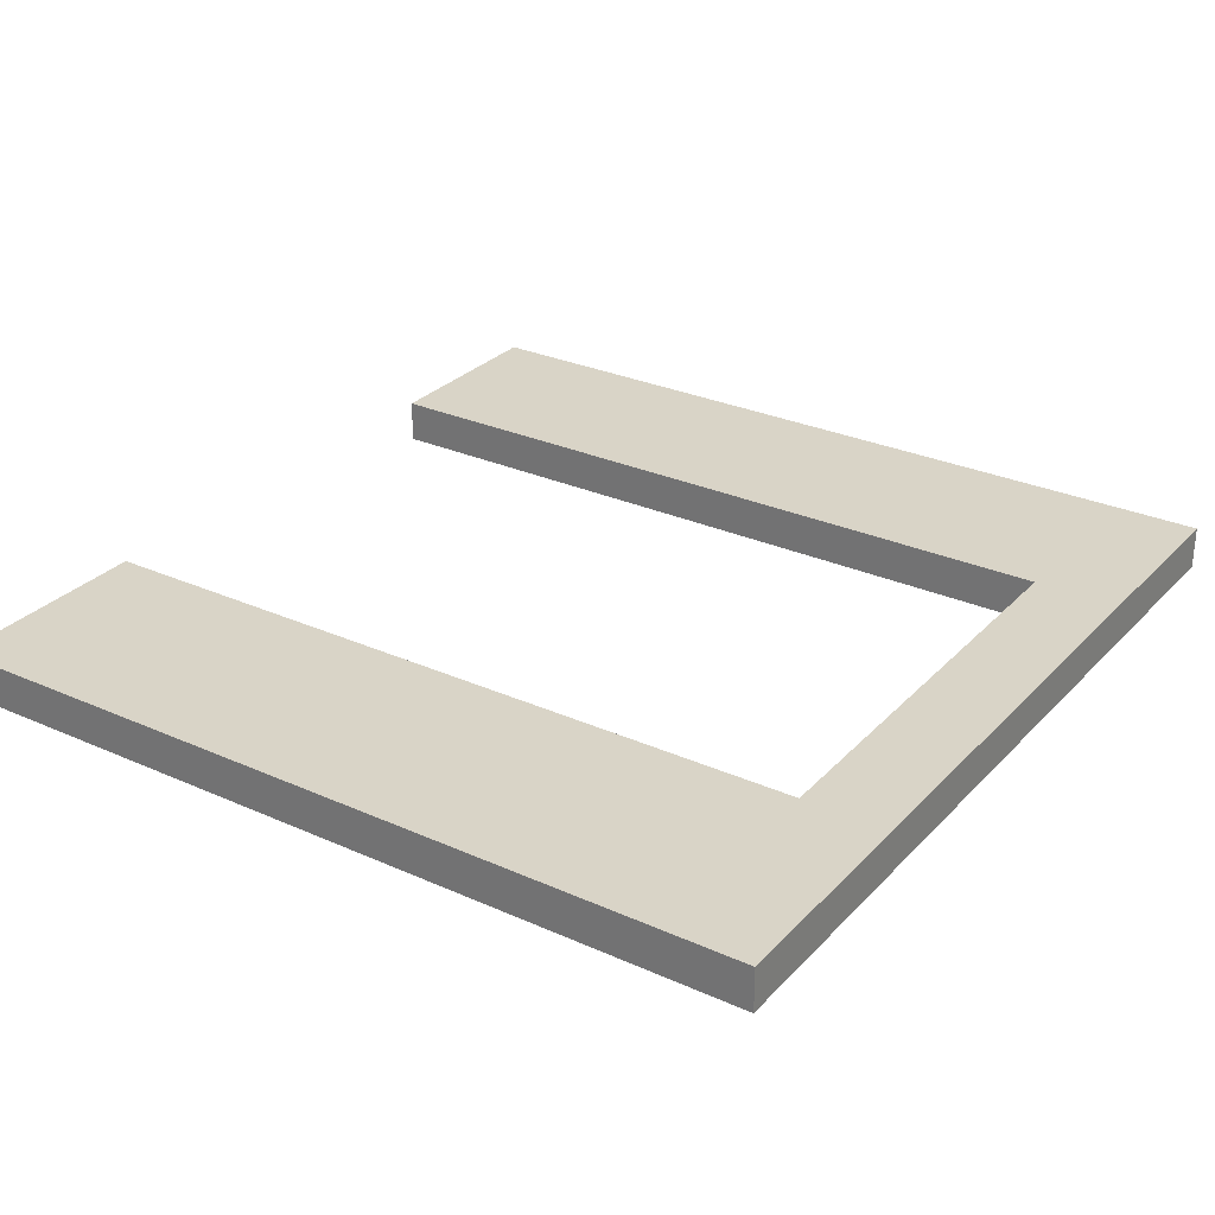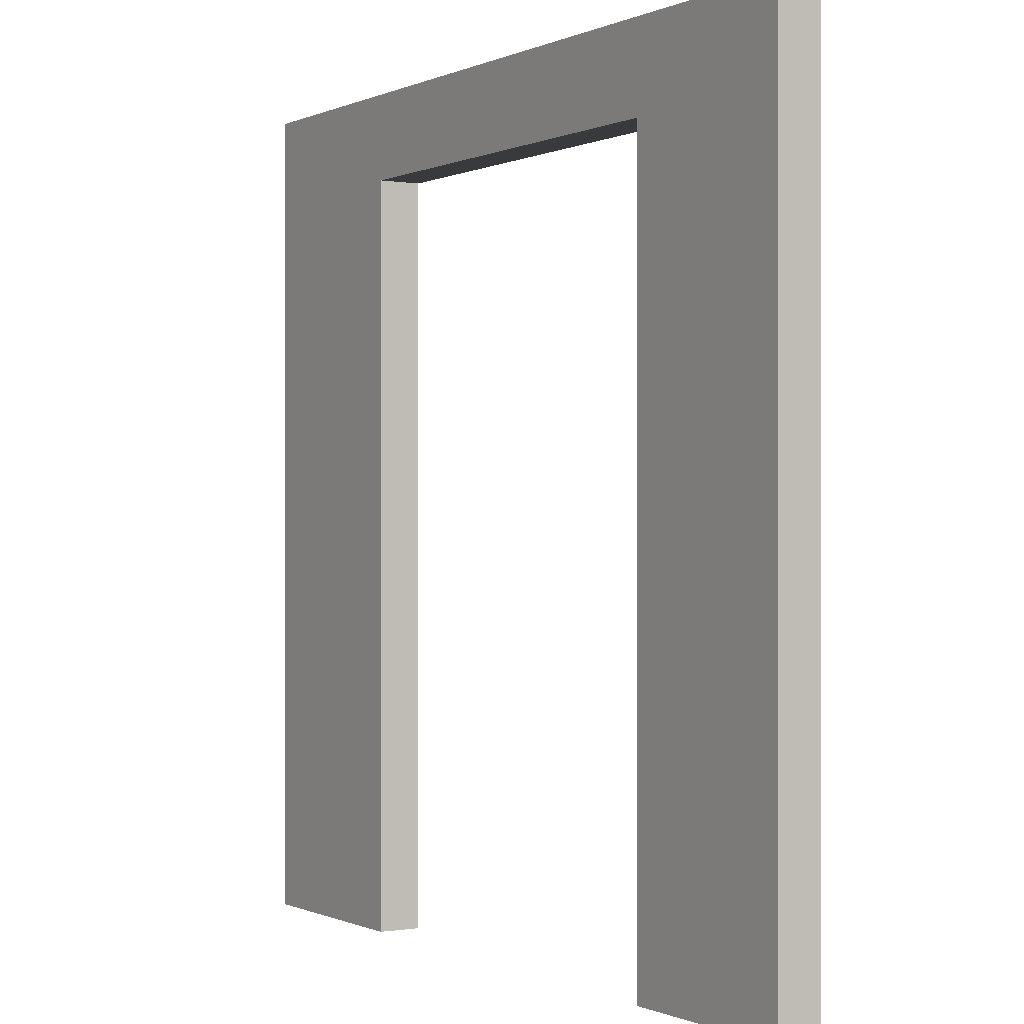
<metadata>
{"format":"obj","ext":"obj","renderer":"f3d","projection":"perspective","resolution":1024,"background":"white","views":[{"elev":28.8,"azim":123.8,"up":"+Z"},{"elev":-0.3,"azim":-121.7,"up":"+Y"}]}
</metadata>
<code>
o
v -28 0 11
v -28 0 10.8
v -28 0.3 11
v -28 0.3 10.8
v -28 0.4 11
v -28 0.4 10.8
v -28 0.7 11
v -28 0.7 10.8
v -28 0.8 11
v -28 0.8 10.8
v -28 1.1 11
v -28 1.1 10.8
v -28 1.2 11
v -28 1.2 10.8
v -28 1.5 11
v -28 1.5 10.8
v -28 1.6 11
v -28 1.6 10.8
v -28 1.9 11
v -28 1.9 10.8
v -28 2 11
v -28 2 10.8
v -28 2.3 11
v -28 2.3 10.8
v -28 2.4 11
v -28 2.4 10.8
v -28 2.7 11
v -28 2.7 10.8
v -28 2.8 11
v -28 2.8 10.8
v -28 3.1 11
v -28 3.1 10.8
v -28 3.2 11
v -28 3.2 10.8
v -28 3.5 11
v -28 3.5 10.8
v -28 3.6 11
v -28 3.6 10.8
v -28 3.9 11
v -28 3.9 10.8
v -25 0 11
v -25 0 10.8
v -25 0.3 11
v -25 0.3 10.8
v -25 0.4 11
v -25 0.4 10.8
v -25 0.7 11
v -25 0.7 10.8
v -25 0.8 11
v -25 0.8 10.8
v -25 1.1 11
v -25 1.1 10.8
v -25 1.2 11
v -25 1.2 10.8
v -25 1.5 11
v -25 1.5 10.8
v -25 1.6 11
v -25 1.6 10.8
v -25 1.9 11
v -25 1.9 10.8
v -25 2 11
v -25 2 10.8
v -25 2.3 11
v -25 2.3 10.8
v -25 2.4 11
v -25 2.4 10.8
v -25 2.7 11
v -25 2.7 10.8
v -25 2.8 11
v -25 2.8 10.8
v -25 3.1 11
v -25 3.1 10.8
v -25 3.2 11
v -25 3.2 10.8
v -25 3.5 11
v -25 3.5 10.8
v -27.1 0 11
v -27.1 0 10.8
v -27.1 0.3 11
v -27.1 0.3 10.8
v -27.1 0.4 11
v -27.1 0.4 10.8
v -27.1 0.7 11
v -27.1 0.7 10.8
v -27.1 0.8 11
v -27.1 0.8 10.8
v -27.1 1.1 11
v -27.1 1.1 10.8
v -27.1 1.2 11
v -27.1 1.2 10.8
v -27.1 1.5 11
v -27.1 1.5 10.8
v -27.1 1.6 11
v -27.1 1.6 10.8
v -27.1 1.9 11
v -27.1 1.9 10.8
v -27.1 2 11
v -27.1 2 10.8
v -27.1 2.3 11
v -27.1 2.3 10.8
v -27.1 2.4 11
v -27.1 2.4 10.8
v -27.1 2.7 11
v -27.1 2.7 10.8
v -27.1 2.8 11
v -27.1 2.8 10.8
v -27.1 3.1 11
v -27.1 3.1 10.8
v -27.1 3.2 11
v -27.1 3.2 10.8
v -27.1 3.5 11
v -27.1 3.5 10.8
v -24 0 11
v -24 0 10.8
v -24 0.3 11
v -24 0.3 10.8
v -24 0.4 11
v -24 0.4 10.8
v -24 0.7 11
v -24 0.7 10.8
v -24 0.8 11
v -24 0.8 10.8
v -24 1.1 11
v -24 1.1 10.8
v -24 1.2 11
v -24 1.2 10.8
v -24 1.5 11
v -24 1.5 10.8
v -24 1.6 11
v -24 1.6 10.8
v -24 1.9 11
v -24 1.9 10.8
v -24 2 11
v -24 2 10.8
v -24 2.3 11
v -24 2.3 10.8
v -24 2.4 11
v -24 2.4 10.8
v -24 2.7 11
v -24 2.7 10.8
v -24 2.8 11
v -24 2.8 10.8
v -24 3.1 11
v -24 3.1 10.8
v -24 3.2 11
v -24 3.2 10.8
v -24 3.5 11
v -24 3.5 10.8
v -24 3.6 11
v -24 3.6 10.8
v -24 3.9 11
v -24 3.9 10.8
v -28 0 11
v -28 0.3 11
v -28 0.4 11
v -28 0.7 11
v -28 0.8 11
v -28 1.1 11
v -28 1.2 11
v -28 1.5 11
v -28 1.6 11
v -28 1.9 11
v -28 2 11
v -28 2.3 11
v -28 2.4 11
v -28 2.7 11
v -28 2.8 11
v -28 3.1 11
v -28 3.2 11
v -28 3.5 11
v -28 3.6 11
v -28 3.9 11
v -27.7 0.4 11
v -27.7 0.7 11
v -27.7 1.2 11
v -27.7 1.5 11
v -27.7 2 11
v -27.7 2.3 11
v -27.7 2.8 11
v -27.7 3.1 11
v -27.7 3.6 11
v -27.7 3.9 11
v -27.6 0.4 11
v -27.6 0.7 11
v -27.6 1.2 11
v -27.6 1.5 11
v -27.6 2 11
v -27.6 2.3 11
v -27.6 2.8 11
v -27.6 3.1 11
v -27.6 3.6 11
v -27.6 3.9 11
v -27.3 0 11
v -27.3 0.3 11
v -27.3 0.8 11
v -27.3 1.1 11
v -27.3 1.6 11
v -27.3 1.9 11
v -27.3 2.4 11
v -27.3 2.7 11
v -27.3 3.2 11
v -27.3 3.5 11
v -27.2 0 11
v -27.2 0.3 11
v -27.2 0.8 11
v -27.2 1.1 11
v -27.2 1.6 11
v -27.2 1.9 11
v -27.2 2.4 11
v -27.2 2.7 11
v -27.2 3.2 11
v -27.2 3.5 11
v -27.1 0 11
v -27.1 0.3 11
v -27.1 0.4 11
v -27.1 0.7 11
v -27.1 0.8 11
v -27.1 1.1 11
v -27.1 1.2 11
v -27.1 1.5 11
v -27.1 1.6 11
v -27.1 1.9 11
v -27.1 2 11
v -27.1 2.3 11
v -27.1 2.4 11
v -27.1 2.7 11
v -27.1 2.8 11
v -27.1 3.1 11
v -27.1 3.2 11
v -27.1 3.5 11
v -26.9 3.6 11
v -26.9 3.9 11
v -26.8 3.6 11
v -26.8 3.9 11
v -26.1 3.6 11
v -26.1 3.9 11
v -26 3.6 11
v -26 3.9 11
v -25.3 3.6 11
v -25.3 3.9 11
v -25.2 3.6 11
v -25.2 3.9 11
v -25 0 11
v -25 0.3 11
v -25 0.4 11
v -25 0.7 11
v -25 0.8 11
v -25 1.1 11
v -25 1.2 11
v -25 1.5 11
v -25 1.6 11
v -25 1.9 11
v -25 2 11
v -25 2.3 11
v -25 2.4 11
v -25 2.7 11
v -25 2.8 11
v -25 3.1 11
v -25 3.2 11
v -25 3.5 11
v -24.9 0 11
v -24.9 0.3 11
v -24.9 0.8 11
v -24.9 1.1 11
v -24.9 1.6 11
v -24.9 1.9 11
v -24.9 2.4 11
v -24.9 2.7 11
v -24.9 3.2 11
v -24.9 3.5 11
v -24.8 0 11
v -24.8 0.3 11
v -24.8 0.8 11
v -24.8 1.1 11
v -24.8 1.6 11
v -24.8 1.9 11
v -24.8 2.4 11
v -24.8 2.7 11
v -24.8 3.2 11
v -24.8 3.5 11
v -24.5 0.4 11
v -24.5 0.7 11
v -24.5 1.2 11
v -24.5 1.5 11
v -24.5 2 11
v -24.5 2.3 11
v -24.5 2.8 11
v -24.5 3.1 11
v -24.5 3.6 11
v -24.5 3.9 11
v -24.4 0.4 11
v -24.4 0.7 11
v -24.4 1.2 11
v -24.4 1.5 11
v -24.4 2 11
v -24.4 2.3 11
v -24.4 2.8 11
v -24.4 3.1 11
v -24.4 3.6 11
v -24.4 3.9 11
v -24 0 11
v -24 0.3 11
v -24 0.4 11
v -24 0.7 11
v -24 0.8 11
v -24 1.1 11
v -24 1.2 11
v -24 1.5 11
v -24 1.6 11
v -24 1.9 11
v -24 2 11
v -24 2.3 11
v -24 2.4 11
v -24 2.7 11
v -24 2.8 11
v -24 3.1 11
v -24 3.2 11
v -24 3.5 11
v -24 3.6 11
v -24 3.9 11
v -28 0 10.8
v -28 0.3 10.8
v -28 0.4 10.8
v -28 0.7 10.8
v -28 0.8 10.8
v -28 1.1 10.8
v -28 1.2 10.8
v -28 1.5 10.8
v -28 1.6 10.8
v -28 1.9 10.8
v -28 2 10.8
v -28 2.3 10.8
v -28 2.4 10.8
v -28 2.7 10.8
v -28 2.8 10.8
v -28 3.1 10.8
v -28 3.2 10.8
v -28 3.5 10.8
v -28 3.6 10.8
v -28 3.9 10.8
v -27.7 0.4 10.8
v -27.7 0.7 10.8
v -27.7 1.2 10.8
v -27.7 1.5 10.8
v -27.7 2 10.8
v -27.7 2.3 10.8
v -27.7 2.8 10.8
v -27.7 3.1 10.8
v -27.7 3.6 10.8
v -27.7 3.9 10.8
v -27.6 0.4 10.8
v -27.6 0.7 10.8
v -27.6 1.2 10.8
v -27.6 1.5 10.8
v -27.6 2 10.8
v -27.6 2.3 10.8
v -27.6 2.8 10.8
v -27.6 3.1 10.8
v -27.6 3.6 10.8
v -27.6 3.9 10.8
v -27.3 0 10.8
v -27.3 0.3 10.8
v -27.3 0.8 10.8
v -27.3 1.1 10.8
v -27.3 1.6 10.8
v -27.3 1.9 10.8
v -27.3 2.4 10.8
v -27.3 2.7 10.8
v -27.3 3.2 10.8
v -27.3 3.5 10.8
v -27.2 0 10.8
v -27.2 0.3 10.8
v -27.2 0.8 10.8
v -27.2 1.1 10.8
v -27.2 1.6 10.8
v -27.2 1.9 10.8
v -27.2 2.4 10.8
v -27.2 2.7 10.8
v -27.2 3.2 10.8
v -27.2 3.5 10.8
v -27.1 0 10.8
v -27.1 0.3 10.8
v -27.1 0.4 10.8
v -27.1 0.7 10.8
v -27.1 0.8 10.8
v -27.1 1.1 10.8
v -27.1 1.2 10.8
v -27.1 1.5 10.8
v -27.1 1.6 10.8
v -27.1 1.9 10.8
v -27.1 2 10.8
v -27.1 2.3 10.8
v -27.1 2.4 10.8
v -27.1 2.7 10.8
v -27.1 2.8 10.8
v -27.1 3.1 10.8
v -27.1 3.2 10.8
v -27.1 3.5 10.8
v -26.9 3.6 10.8
v -26.9 3.9 10.8
v -26.8 3.6 10.8
v -26.8 3.9 10.8
v -26.1 3.6 10.8
v -26.1 3.9 10.8
v -26 3.6 10.8
v -26 3.9 10.8
v -25.3 3.6 10.8
v -25.3 3.9 10.8
v -25.2 3.6 10.8
v -25.2 3.9 10.8
v -25 0 10.8
v -25 0.3 10.8
v -25 0.4 10.8
v -25 0.7 10.8
v -25 0.8 10.8
v -25 1.1 10.8
v -25 1.2 10.8
v -25 1.5 10.8
v -25 1.6 10.8
v -25 1.9 10.8
v -25 2 10.8
v -25 2.3 10.8
v -25 2.4 10.8
v -25 2.7 10.8
v -25 2.8 10.8
v -25 3.1 10.8
v -25 3.2 10.8
v -25 3.5 10.8
v -24.9 0 10.8
v -24.9 0.3 10.8
v -24.9 0.8 10.8
v -24.9 1.1 10.8
v -24.9 1.6 10.8
v -24.9 1.9 10.8
v -24.9 2.4 10.8
v -24.9 2.7 10.8
v -24.9 3.2 10.8
v -24.9 3.5 10.8
v -24.8 0 10.8
v -24.8 0.3 10.8
v -24.8 0.8 10.8
v -24.8 1.1 10.8
v -24.8 1.6 10.8
v -24.8 1.9 10.8
v -24.8 2.4 10.8
v -24.8 2.7 10.8
v -24.8 3.2 10.8
v -24.8 3.5 10.8
v -24.5 0.4 10.8
v -24.5 0.7 10.8
v -24.5 1.2 10.8
v -24.5 1.5 10.8
v -24.5 2 10.8
v -24.5 2.3 10.8
v -24.5 2.8 10.8
v -24.5 3.1 10.8
v -24.5 3.6 10.8
v -24.5 3.9 10.8
v -24.4 0.4 10.8
v -24.4 0.7 10.8
v -24.4 1.2 10.8
v -24.4 1.5 10.8
v -24.4 2 10.8
v -24.4 2.3 10.8
v -24.4 2.8 10.8
v -24.4 3.1 10.8
v -24.4 3.6 10.8
v -24.4 3.9 10.8
v -24 0 10.8
v -24 0.3 10.8
v -24 0.4 10.8
v -24 0.7 10.8
v -24 0.8 10.8
v -24 1.1 10.8
v -24 1.2 10.8
v -24 1.5 10.8
v -24 1.6 10.8
v -24 1.9 10.8
v -24 2 10.8
v -24 2.3 10.8
v -24 2.4 10.8
v -24 2.7 10.8
v -24 2.8 10.8
v -24 3.1 10.8
v -24 3.2 10.8
v -24 3.5 10.8
v -24 3.6 10.8
v -24 3.9 10.8
v -28 0 11
v -27.3 0 11
v -27.2 0 11
v -27.1 0 11
v -25 0 11
v -24.9 0 11
v -24.8 0 11
v -24 0 11
v -28 0 10.8
v -27.3 0 10.8
v -27.2 0 10.8
v -27.1 0 10.8
v -25 0 10.8
v -24.9 0 10.8
v -24.8 0 10.8
v -24 0 10.8
v -27.1 3.5 11
v -25 3.5 11
v -27.1 3.5 10.8
v -25 3.5 10.8
v -28 3.9 11
v -27.7 3.9 11
v -27.6 3.9 11
v -26.9 3.9 11
v -26.8 3.9 11
v -26.1 3.9 11
v -26 3.9 11
v -25.3 3.9 11
v -25.2 3.9 11
v -24.5 3.9 11
v -24.4 3.9 11
v -24 3.9 11
v -28 3.9 10.8
v -27.7 3.9 10.8
v -27.6 3.9 10.8
v -26.9 3.9 10.8
v -26.8 3.9 10.8
v -26.1 3.9 10.8
v -26 3.9 10.8
v -25.3 3.9 10.8
v -25.2 3.9 10.8
v -24.5 3.9 10.8
v -24.4 3.9 10.8
v -24 3.9 10.8
f 3 2 1
f 4 2 3
f 5 4 3
f 6 4 5
f 7 6 5
f 8 6 7
f 9 8 7
f 10 8 9
f 11 10 9
f 12 10 11
f 13 12 11
f 14 12 13
f 15 14 13
f 16 14 15
f 17 16 15
f 18 16 17
f 19 18 17
f 20 18 19
f 21 20 19
f 22 20 21
f 23 22 21
f 24 22 23
f 25 24 23
f 26 24 25
f 27 26 25
f 28 26 27
f 29 28 27
f 30 28 29
f 31 30 29
f 32 30 31
f 33 32 31
f 34 32 33
f 35 34 33
f 36 34 35
f 37 36 35
f 38 36 37
f 39 38 37
f 40 38 39
f 43 42 41
f 44 42 43
f 45 44 43
f 46 44 45
f 47 46 45
f 48 46 47
f 49 48 47
f 50 48 49
f 51 50 49
f 52 50 51
f 53 52 51
f 54 52 53
f 55 54 53
f 56 54 55
f 57 56 55
f 58 56 57
f 59 58 57
f 60 58 59
f 61 60 59
f 62 60 61
f 63 62 61
f 64 62 63
f 65 64 63
f 66 64 65
f 67 66 65
f 68 66 67
f 69 68 67
f 70 68 69
f 71 70 69
f 72 70 71
f 73 72 71
f 74 72 73
f 75 74 73
f 76 74 75
f 77 78 79
f 79 78 80
f 79 80 81
f 81 80 82
f 81 82 83
f 83 82 84
f 83 84 85
f 85 84 86
f 85 86 87
f 87 86 88
f 87 88 89
f 89 88 90
f 89 90 91
f 91 90 92
f 91 92 93
f 93 92 94
f 93 94 95
f 95 94 96
f 95 96 97
f 97 96 98
f 97 98 99
f 99 98 100
f 99 100 101
f 101 100 102
f 101 102 103
f 103 102 104
f 103 104 105
f 105 104 106
f 105 106 107
f 107 106 108
f 107 108 109
f 109 108 110
f 109 110 111
f 111 110 112
f 113 114 115
f 115 114 116
f 115 116 117
f 117 116 118
f 117 118 119
f 119 118 120
f 119 120 121
f 121 120 122
f 121 122 123
f 123 122 124
f 123 124 125
f 125 124 126
f 125 126 127
f 127 126 128
f 127 128 129
f 129 128 130
f 129 130 131
f 131 130 132
f 131 132 133
f 133 132 134
f 133 134 135
f 135 134 136
f 135 136 137
f 137 136 138
f 137 138 139
f 139 138 140
f 139 140 141
f 141 140 142
f 141 142 143
f 143 142 144
f 143 144 145
f 145 144 146
f 145 146 147
f 147 146 148
f 147 148 149
f 149 148 150
f 149 150 151
f 151 150 152
f 173 155 154
f 173 156 155
f 174 157 156
f 174 156 173
f 175 159 158
f 175 160 159
f 176 161 160
f 176 160 175
f 177 163 162
f 177 164 163
f 178 165 164
f 178 164 177
f 179 167 166
f 179 168 167
f 180 169 168
f 180 168 179
f 181 172 171
f 181 171 170
f 182 172 181
f 183 173 154
f 183 174 173
f 184 157 174
f 184 174 183
f 185 175 158
f 185 176 175
f 186 161 176
f 186 176 185
f 187 177 162
f 187 178 177
f 188 165 178
f 188 178 187
f 189 180 179
f 189 179 166
f 190 169 180
f 190 180 189
f 191 182 181
f 191 181 170
f 192 182 191
f 193 154 153
f 194 183 154
f 194 154 193
f 195 158 157
f 195 157 184
f 196 185 158
f 196 158 195
f 197 162 161
f 197 161 186
f 198 187 162
f 198 162 197
f 199 165 188
f 199 166 165
f 200 189 166
f 200 166 199
f 201 169 190
f 201 170 169
f 202 191 170
f 202 170 201
f 203 194 193
f 204 183 194
f 204 194 203
f 205 195 184
f 205 196 195
f 206 185 196
f 206 196 205
f 207 198 197
f 207 197 186
f 208 187 198
f 208 198 207
f 209 199 188
f 209 200 199
f 210 189 200
f 210 200 209
f 211 201 190
f 211 202 201
f 212 191 202
f 212 202 211
f 213 204 203
f 214 183 204
f 214 204 213
f 215 184 183
f 215 183 214
f 216 205 184
f 216 184 215
f 217 206 205
f 217 205 216
f 218 185 206
f 218 206 217
f 219 186 185
f 219 185 218
f 220 207 186
f 220 186 219
f 221 208 207
f 221 207 220
f 222 187 208
f 222 208 221
f 223 188 187
f 223 187 222
f 224 209 188
f 224 188 223
f 225 210 209
f 225 209 224
f 226 189 210
f 226 210 225
f 227 190 189
f 227 189 226
f 228 211 190
f 228 190 227
f 229 212 211
f 229 211 228
f 230 191 212
f 230 212 229
f 231 191 230
f 231 192 191
f 232 192 231
f 233 231 230
f 233 232 231
f 234 232 233
f 235 233 230
f 235 234 233
f 236 234 235
f 237 235 230
f 237 236 235
f 238 236 237
f 239 237 230
f 239 238 237
f 240 238 239
f 241 239 230
f 241 240 239
f 242 240 241
f 260 241 230
f 261 244 243
f 262 245 244
f 262 244 261
f 263 247 246
f 263 248 247
f 264 249 248
f 264 248 263
f 265 251 250
f 265 252 251
f 266 253 252
f 266 252 265
f 267 255 254
f 267 256 255
f 268 257 256
f 268 256 267
f 269 259 258
f 269 260 259
f 270 241 260
f 270 260 269
f 271 262 261
f 272 245 262
f 272 262 271
f 273 263 246
f 273 264 263
f 274 249 264
f 274 264 273
f 275 265 250
f 275 266 265
f 276 253 266
f 276 266 275
f 277 268 267
f 277 267 254
f 278 257 268
f 278 268 277
f 279 269 258
f 279 270 269
f 280 241 270
f 280 270 279
f 281 246 245
f 281 245 272
f 282 273 246
f 282 246 281
f 283 250 249
f 283 249 274
f 284 275 250
f 284 250 283
f 285 253 276
f 285 254 253
f 286 277 254
f 286 254 285
f 287 258 257
f 287 257 278
f 288 279 258
f 288 258 287
f 289 242 241
f 289 241 280
f 290 242 289
f 291 281 272
f 291 282 281
f 292 273 282
f 292 282 291
f 293 284 283
f 293 283 274
f 294 275 284
f 294 284 293
f 295 285 276
f 295 286 285
f 296 277 286
f 296 286 295
f 297 288 287
f 297 287 278
f 298 279 288
f 298 288 297
f 299 290 289
f 299 289 280
f 300 290 299
f 301 272 271
f 302 291 272
f 302 272 301
f 303 292 291
f 303 291 302
f 304 273 292
f 304 292 303
f 305 274 273
f 305 273 304
f 306 293 274
f 306 274 305
f 307 294 293
f 307 293 306
f 308 275 294
f 308 294 307
f 309 276 275
f 309 275 308
f 310 295 276
f 310 276 309
f 311 296 295
f 311 295 310
f 312 277 296
f 312 296 311
f 313 278 277
f 313 277 312
f 314 297 278
f 314 278 313
f 315 298 297
f 315 297 314
f 316 279 298
f 316 298 315
f 317 280 279
f 317 279 316
f 318 299 280
f 318 280 317
f 319 300 299
f 319 299 318
f 320 300 319
f 322 323 341
f 323 324 341
f 324 325 342
f 341 324 342
f 326 327 343
f 327 328 343
f 328 329 344
f 343 328 344
f 330 331 345
f 331 332 345
f 332 333 346
f 345 332 346
f 334 335 347
f 335 336 347
f 336 337 348
f 347 336 348
f 339 340 349
f 338 339 349
f 349 340 350
f 322 341 351
f 341 342 351
f 342 325 352
f 351 342 352
f 326 343 353
f 343 344 353
f 344 329 354
f 353 344 354
f 330 345 355
f 345 346 355
f 346 333 356
f 355 346 356
f 347 348 357
f 334 347 357
f 348 337 358
f 357 348 358
f 349 350 359
f 338 349 359
f 359 350 360
f 321 322 361
f 322 351 362
f 361 322 362
f 325 326 363
f 352 325 363
f 326 353 364
f 363 326 364
f 329 330 365
f 354 329 365
f 330 355 366
f 365 330 366
f 356 333 367
f 333 334 367
f 334 357 368
f 367 334 368
f 358 337 369
f 337 338 369
f 338 359 370
f 369 338 370
f 361 362 371
f 362 351 372
f 371 362 372
f 352 363 373
f 363 364 373
f 364 353 374
f 373 364 374
f 365 366 375
f 354 365 375
f 366 355 376
f 375 366 376
f 356 367 377
f 367 368 377
f 368 357 378
f 377 368 378
f 358 369 379
f 369 370 379
f 370 359 380
f 379 370 380
f 371 372 381
f 372 351 382
f 381 372 382
f 351 352 383
f 382 351 383
f 352 373 384
f 383 352 384
f 373 374 385
f 384 373 385
f 374 353 386
f 385 374 386
f 353 354 387
f 386 353 387
f 354 375 388
f 387 354 388
f 375 376 389
f 388 375 389
f 376 355 390
f 389 376 390
f 355 356 391
f 390 355 391
f 356 377 392
f 391 356 392
f 377 378 393
f 392 377 393
f 378 357 394
f 393 378 394
f 357 358 395
f 394 357 395
f 358 379 396
f 395 358 396
f 379 380 397
f 396 379 397
f 380 359 398
f 397 380 398
f 398 359 399
f 359 360 399
f 399 360 400
f 398 399 401
f 399 400 401
f 401 400 402
f 398 401 403
f 401 402 403
f 403 402 404
f 398 403 405
f 403 404 405
f 405 404 406
f 398 405 407
f 405 406 407
f 407 406 408
f 398 407 409
f 407 408 409
f 409 408 410
f 398 409 428
f 411 412 429
f 412 413 430
f 429 412 430
f 414 415 431
f 415 416 431
f 416 417 432
f 431 416 432
f 418 419 433
f 419 420 433
f 420 421 434
f 433 420 434
f 422 423 435
f 423 424 435
f 424 425 436
f 435 424 436
f 426 427 437
f 427 428 437
f 428 409 438
f 437 428 438
f 429 430 439
f 430 413 440
f 439 430 440
f 414 431 441
f 431 432 441
f 432 417 442
f 441 432 442
f 418 433 443
f 433 434 443
f 434 421 444
f 443 434 444
f 435 436 445
f 422 435 445
f 436 425 446
f 445 436 446
f 426 437 447
f 437 438 447
f 438 409 448
f 447 438 448
f 413 414 449
f 440 413 449
f 414 441 450
f 449 414 450
f 417 418 451
f 442 417 451
f 418 443 452
f 451 418 452
f 444 421 453
f 421 422 453
f 422 445 454
f 453 422 454
f 425 426 455
f 446 425 455
f 426 447 456
f 455 426 456
f 409 410 457
f 448 409 457
f 457 410 458
f 440 449 459
f 449 450 459
f 450 441 460
f 459 450 460
f 451 452 461
f 442 451 461
f 452 443 462
f 461 452 462
f 444 453 463
f 453 454 463
f 454 445 464
f 463 454 464
f 455 456 465
f 446 455 465
f 456 447 466
f 465 456 466
f 457 458 467
f 448 457 467
f 467 458 468
f 439 440 469
f 440 459 470
f 469 440 470
f 459 460 471
f 470 459 471
f 460 441 472
f 471 460 472
f 441 442 473
f 472 441 473
f 442 461 474
f 473 442 474
f 461 462 475
f 474 461 475
f 462 443 476
f 475 462 476
f 443 444 477
f 476 443 477
f 444 463 478
f 477 444 478
f 463 464 479
f 478 463 479
f 464 445 480
f 479 464 480
f 445 446 481
f 480 445 481
f 446 465 482
f 481 446 482
f 465 466 483
f 482 465 483
f 466 447 484
f 483 466 484
f 447 448 485
f 484 447 485
f 448 467 486
f 485 448 486
f 467 468 487
f 486 467 487
f 487 468 488
f 497 490 489
f 498 491 490
f 498 490 497
f 499 492 491
f 499 491 498
f 500 492 499
f 501 494 493
f 502 495 494
f 502 494 501
f 503 496 495
f 503 495 502
f 504 496 503
f 507 506 505
f 508 506 507
f 509 510 521
f 510 511 522
f 521 510 522
f 511 512 523
f 522 511 523
f 512 513 524
f 523 512 524
f 513 514 525
f 524 513 525
f 514 515 526
f 525 514 526
f 515 516 527
f 526 515 527
f 516 517 528
f 527 516 528
f 517 518 529
f 528 517 529
f 518 519 530
f 529 518 530
f 519 520 531
f 530 519 531
f 531 520 532

</code>
